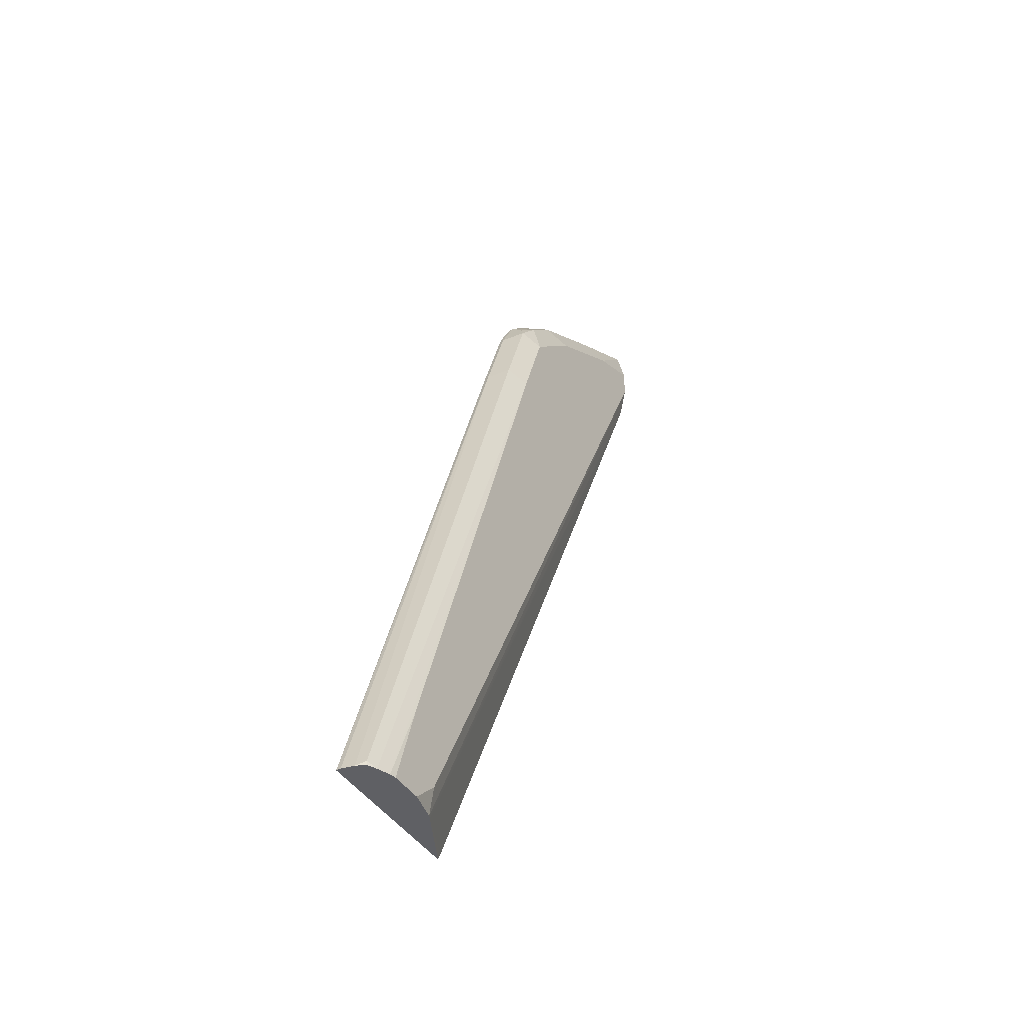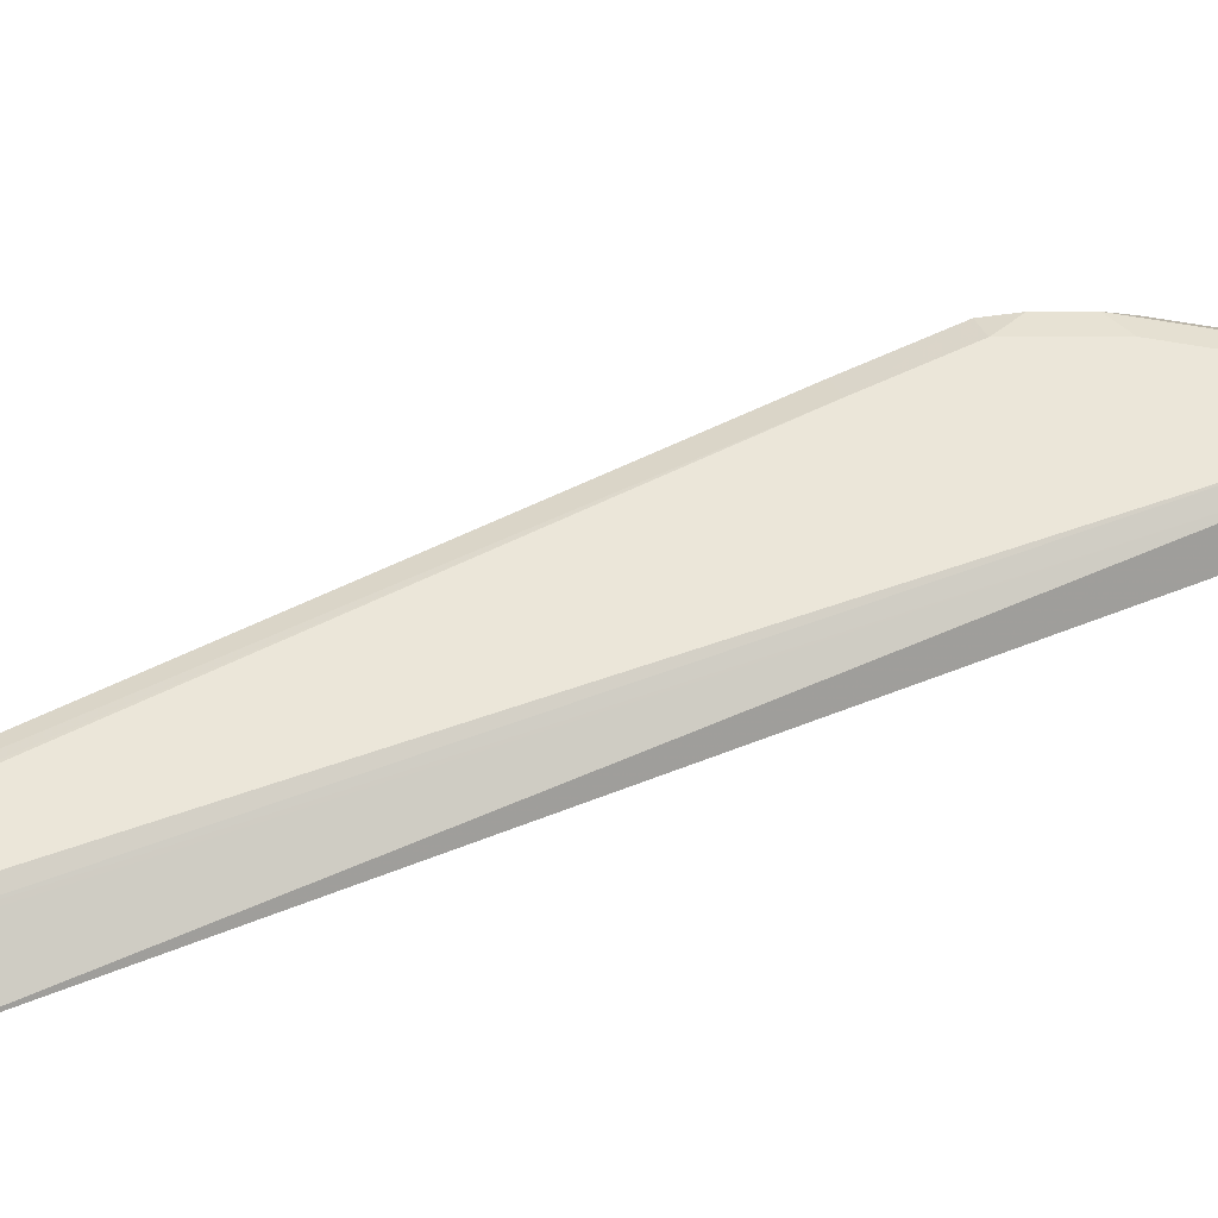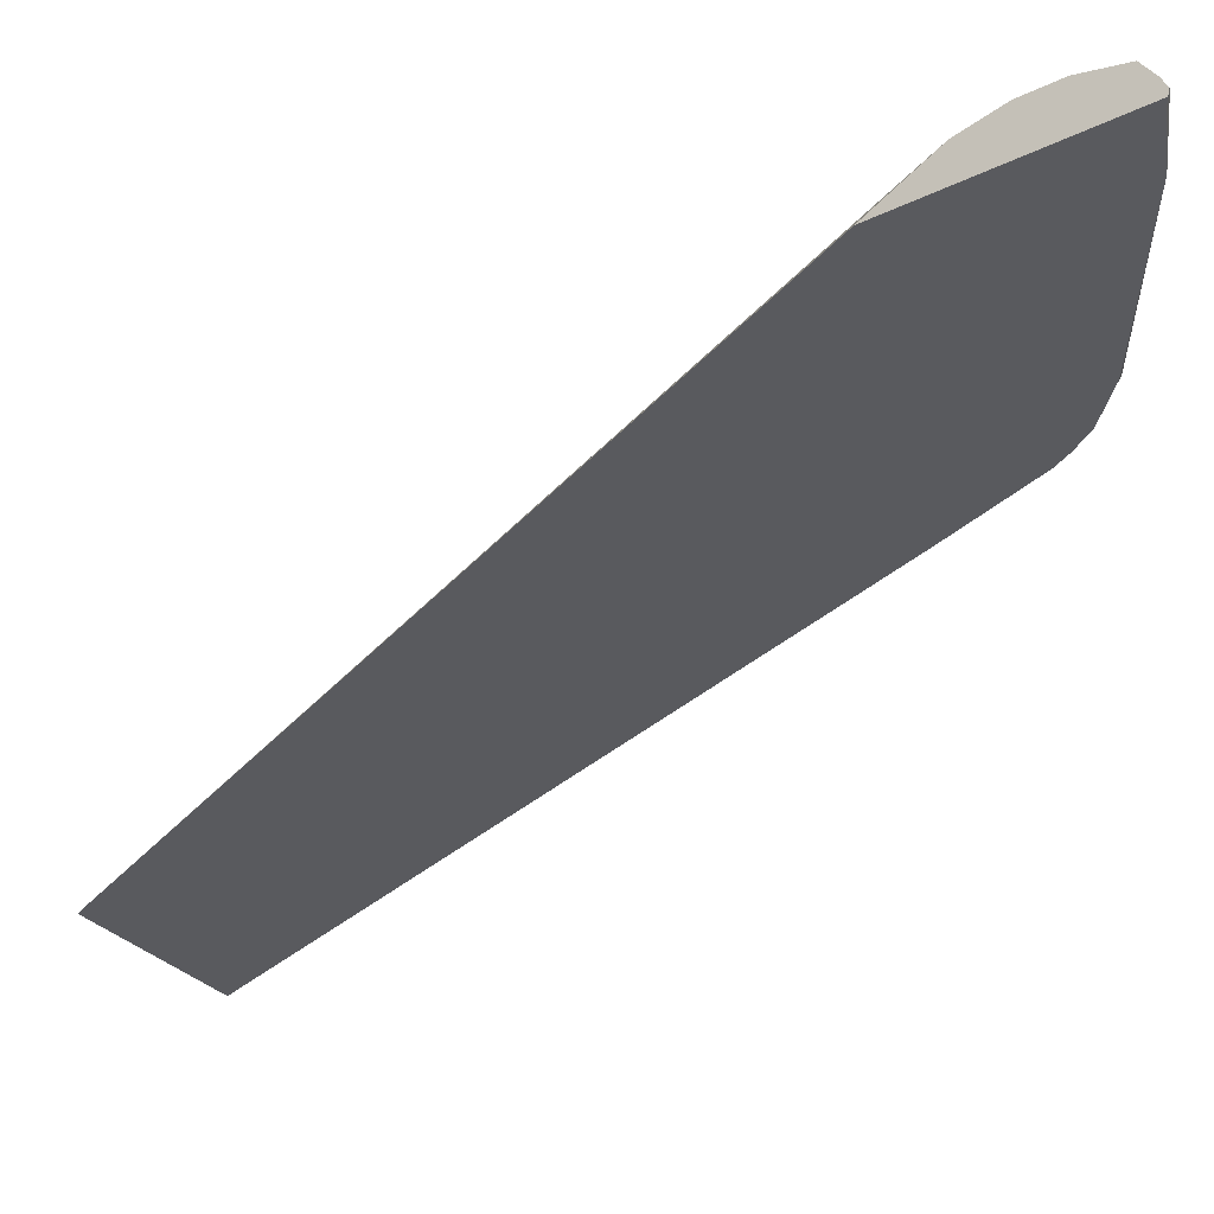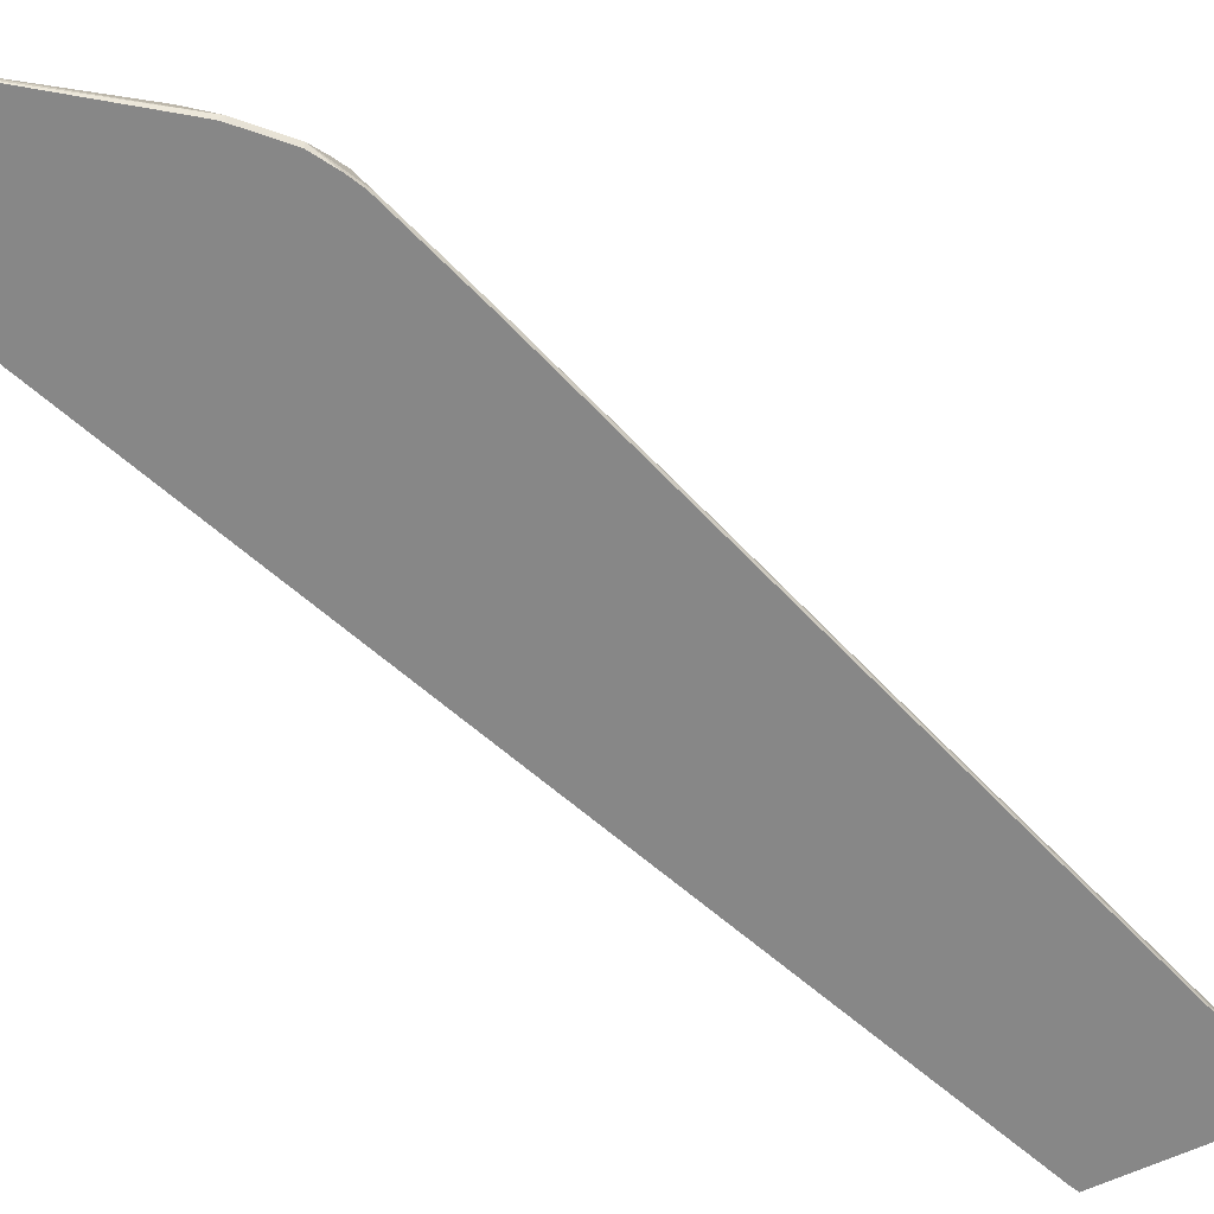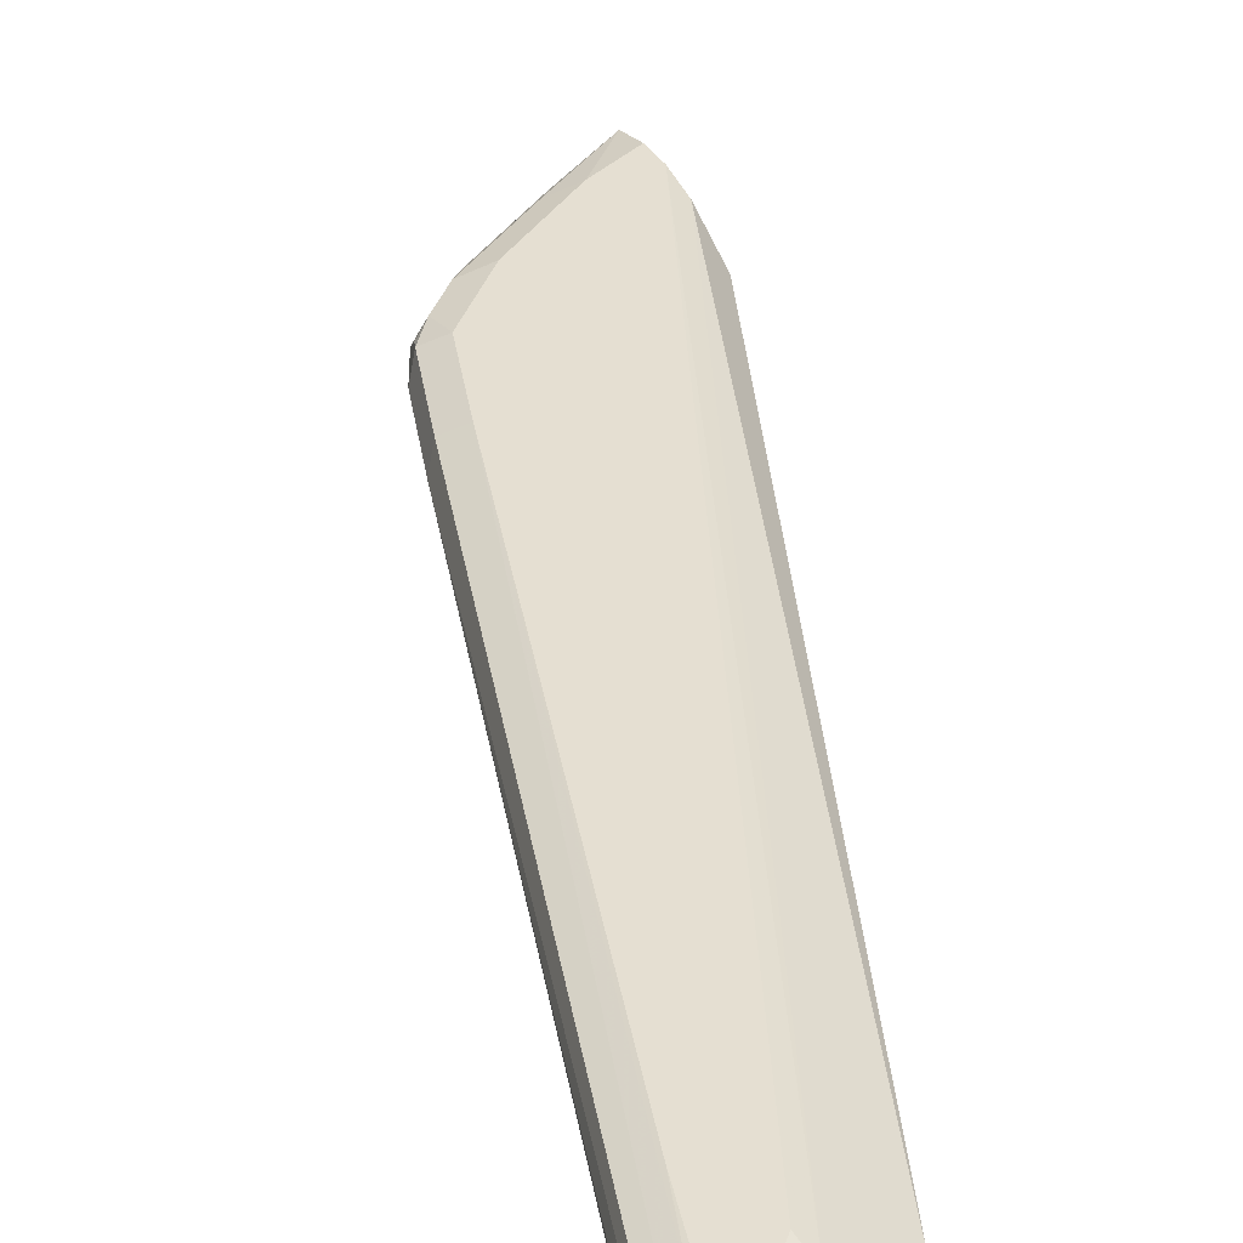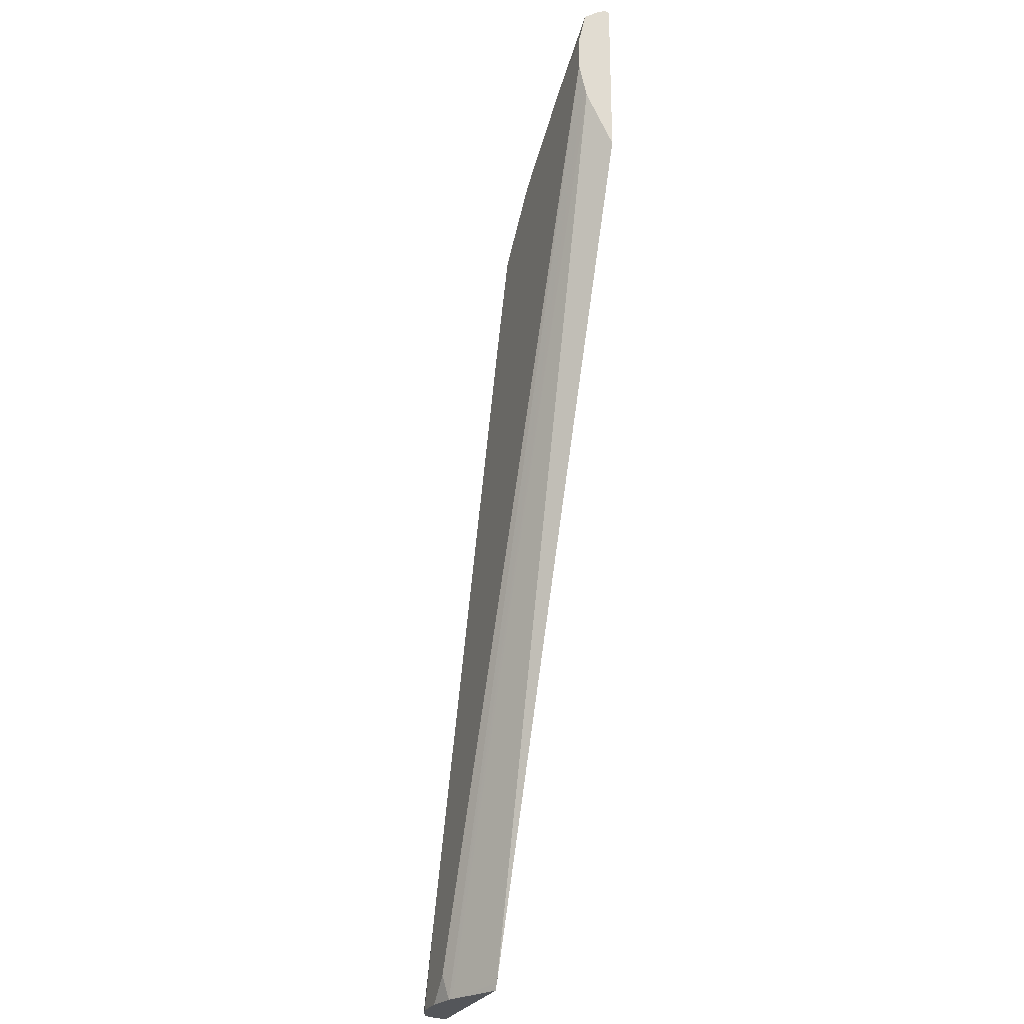
<metadata>
{"format":"obj","ext":"obj","renderer":"f3d","projection":"perspective","resolution":1024,"background":"white","views":[{"elev":-44.0,"azim":121.9,"up":"+Z"},{"elev":57.3,"azim":-135.2,"up":"+Y"},{"elev":-31.5,"azim":-55.1,"up":"+Y"},{"elev":-62.5,"azim":25.4,"up":"+Y"},{"elev":37.3,"azim":152.4,"up":"+Y"},{"elev":-25.6,"azim":-110.8,"up":"+Z"}]}
</metadata>
<code>
v 0.6439 0.02131 0.6903
v 0.6439 0.02074 0.6902
v 0.6465 0.02131 0.6891
v 0.6439 0.0271 0.6874
v 0.6439 0.01911 0.6898
v 0.6789 0.01824 0.6709
v 0.682 0.02131 0.6686
v 0.6439 0.03729 0.6801
v 0.6926 0.03197 0.6553
v 0.6439 0.01824 0.6892
v 0.7707 0.01824 0.6048
v 0.7743 0.02131 0.6038
v 0.7566 0.03197 0.6126
v 0.7033 0.03729 0.642
v 0.682 0.04262 0.6393
v 0.6439 0.04262 0.6561
v 0.7672 0.03729 0.5994
v 0.6439 0.01824 0.5738
v 0.7735 0.01824 0.6024
v 0.7948 0.01824 0.5811
v 0.7956 0.02131 0.5824
v 0.7459 0.04262 0.5967
v 0.6439 0.04262 0.6348
v 0.7885 0.03729 0.578
v 0.7885 0.04262 0.5541
v 0.6439 0.03729 0.6108
v 0.8722 0.01824 0.03034
v 0.8033 0.01824 0.5672
v 0.8027 0.03552 0.5612
v 0.7992 0.03197 0.57
v 0.8098 0.02131 0.5541
v 0.6439 0.03889 0.618
v 0.9164 0.04262 0.04265
v 0.9142 0.03833 0.02553
v 0.8098 0.04262 0.4902
v 0.9114 0.03695 0.02553
v 0.8747 0.01824 0.02553
v 0.8083 0.01824 0.5571
v 0.824 0.03552 0.4973
v 0.8311 0.02131 0.4902
v 0.9335 0.04262 0.02553
v 0.9673 0.03847 0.02553
v 0.959 0.0417 0.02553
v 0.9377 0.04262 0.08527
v 0.9782 0.01824 0.02553
v 0.8296 0.01824 0.4932
v 0.9762 0.02962 0.02553
v 0.9732 0.03552 0.02846
v 0.9782 0.02131 0.02553
v 0.9548 0.04262 0.02553
v 0.9732 0.03552 0.02553
f 25 29 35
f 26 32 34
f 24 29 25
f 26 34 36
f 15 33 23
f 27 36 37
f 28 38 31
f 24 30 29
f 29 31 40
f 26 36 27
f 23 34 32
f 15 23 16
f 21 31 29
f 21 28 31
f 21 30 24
f 21 29 30
f 20 28 21
f 18 26 27
f 17 25 22
f 17 24 25
f 29 40 39
f 23 33 34
f 29 39 35
f 42 48 51
f 31 46 40
f 15 41 33
f 47 51 48
f 43 50 44
f 40 49 47
f 40 45 49
f 40 46 45
f 39 48 42
f 39 47 48
f 39 40 47
f 35 43 44
f 31 38 46
f 35 42 43
f 34 37 36
f 34 45 37
f 34 49 45
f 34 47 49
f 34 51 47
f 34 42 51
f 34 43 42
f 34 50 43
f 34 41 50
f 33 41 34
f 35 39 42
f 15 50 41
f 6 11 12
f 15 35 44
f 6 27 37
f 6 18 27
f 6 10 18
f 5 10 6
f 4 9 8
f 4 7 9
f 3 7 4
f 3 6 7
f 2 5 3
f 1 5 2
f 1 10 5
f 1 18 10
f 1 26 18
f 1 32 26
f 1 23 32
f 1 16 23
f 1 8 16
f 1 4 8
f 1 3 4
f 1 2 3
f 15 44 50
f 6 37 45
f 6 45 46
f 3 5 6
f 6 38 28
f 15 25 35
f 6 46 38
f 14 22 15
f 14 17 22
f 12 17 13
f 12 24 17
f 12 21 24
f 12 20 21
f 12 19 20
f 11 19 12
f 9 17 14
f 15 22 25
f 8 15 16
f 9 13 17
f 6 28 20
f 6 19 11
f 6 12 7
f 6 20 19
f 7 13 9
f 8 9 14
f 8 14 15
f 7 12 13

</code>
